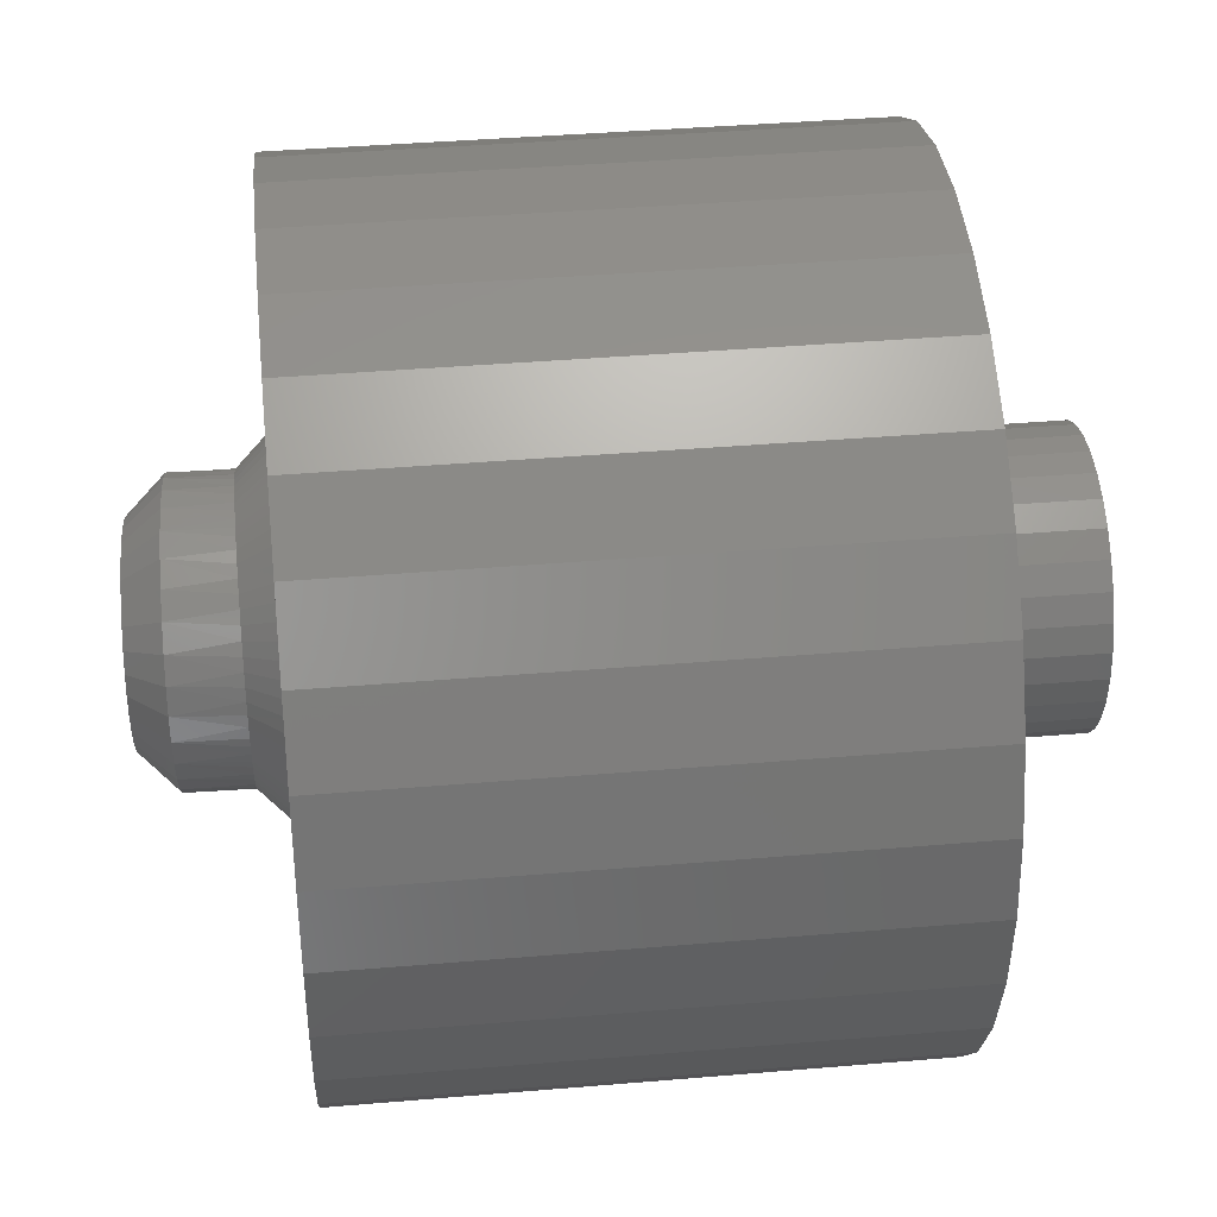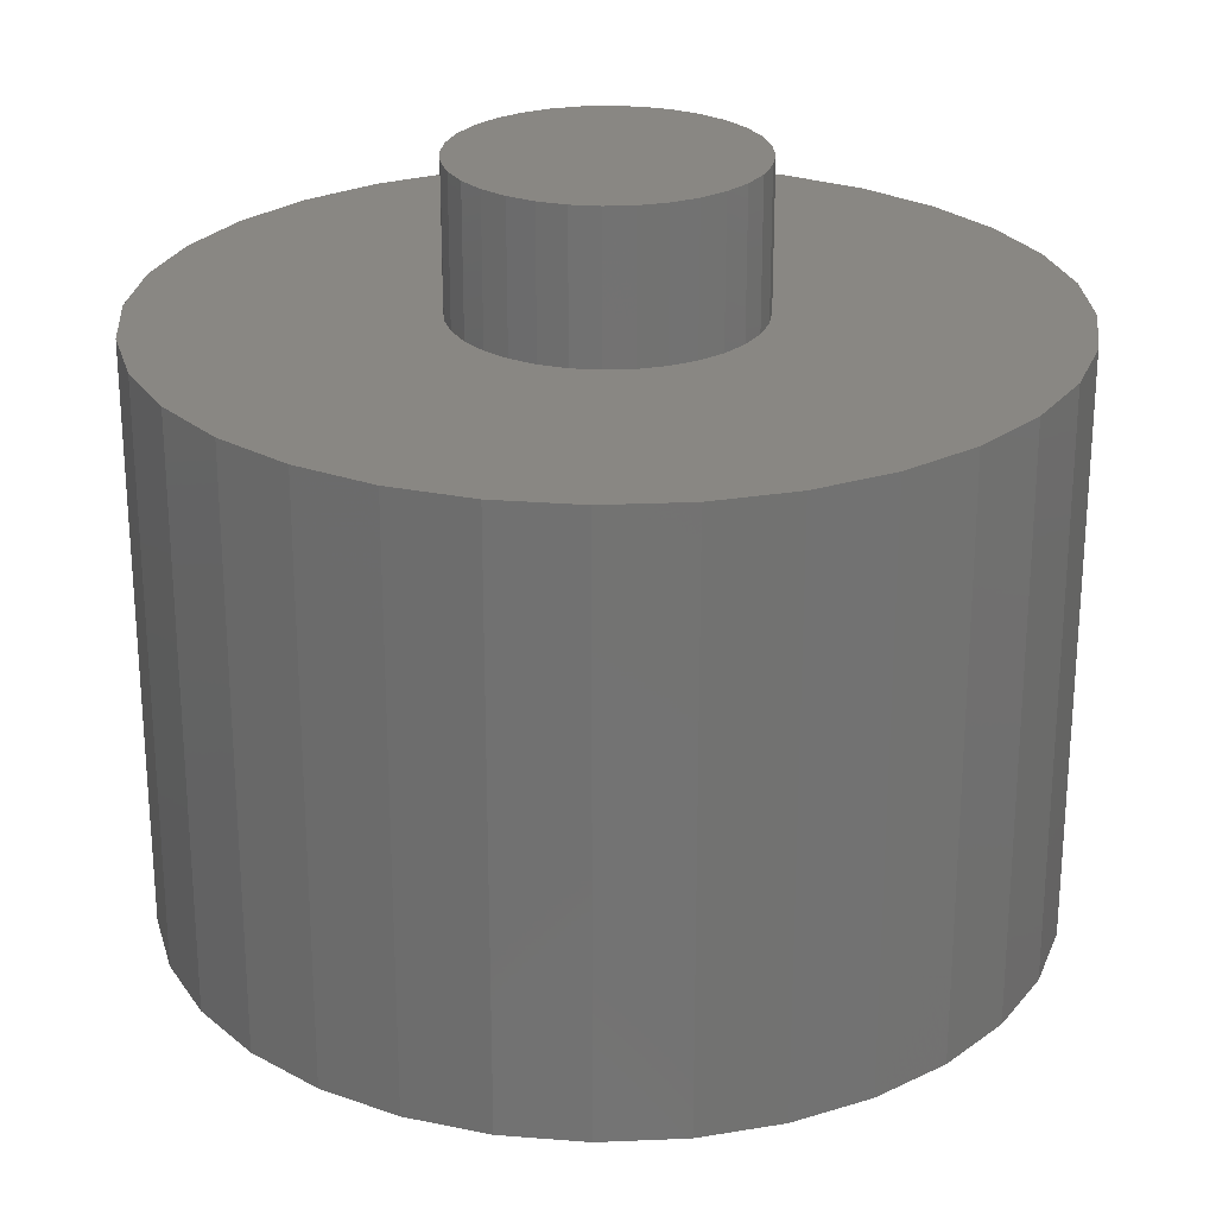
<metadata>
{"format":"stl","ext":"stl","renderer":"f3d","projection":"perspective","resolution":1024,"background":"white","views":[{"elev":39.8,"azim":-96.0,"up":"+Y"},{"elev":25.4,"azim":136.7,"up":"+Z"}]}
</metadata>
<code>
# stl→obj: 334 verts, 664 faces
v 0.1508 0.02653 -0.03905
v 0.1505 0.03655 -0.1021
v 0.1485 0.03836 -0.03905
v 0.1297 0.08326 -0.03905
v 0.1268 0.09005 -0.1027
v 0.1228 0.09333 -0.03905
v -0.01934 0.1521 -0.03906
v -0.0287 0.15 -0.1065
v -0.02973 0.1502 -0.03906
v -0.1475 -1.836e-17 -0.03905
v -0.1472 0.01326 -0.03905
v -0.1458 -1.836e-17 -0.1093
v 0.1541 0.007362 -0.102
v 0.152 0.01697 -0.03905
v 0.1525 0.007362 -0.03905
v 0.1412 0.06447 -0.1023
v 0.1358 0.0726 -0.03905
v 0.141 0.06149 -0.03905
v 0.1452 0.05004 -0.03905
v 0.1076 0.1123 -0.1031
v 0.08438 0.1304 -0.1037
v 0.08389 0.1297 -0.03906
v 0.09585 0.1211 -0.03906
v 0.1069 0.1115 -0.03906
v 0.1152 0.1027 -0.03906
v 0.05812 0.1436 -0.1043
v 0.05782 0.1431 -0.03906
v 0.07115 0.1371 -0.03906
v 0.02979 0.1515 -0.105
v 0.03026 0.1511 -0.03906
v 0.04426 0.1478 -0.03906
v 0.0004763 0.1536 -0.1058
v 0.001702 0.1537 -0.03906
v 0.01601 0.1531 -0.03906
v -0.008834 0.1533 -0.03906
v -0.05661 0.1408 -0.1072
v -0.05322 0.1429 -0.03906
v -0.03993 0.1476 -0.03906
v -0.08219 0.1263 -0.1078
v -0.07844 0.13 -0.03906
v -0.06611 0.1371 -0.03906
v -0.1044 0.1071 -0.1083
v -0.1008 0.1125 -0.03906
v -0.09005 0.1217 -0.03906
v -0.1225 0.08393 -0.1088
v -0.1192 0.09134 -0.03905
v -0.1105 0.1024 -0.03906
v -0.1358 0.05767 -0.1091
v -0.1336 0.06687 -0.03905
v -0.127 0.07948 -0.03905
v -0.1436 0.02933 -0.1093
v -0.143 0.04014 -0.03905
v -0.1389 0.05369 -0.03905
v -0.1458 0.02636 -0.03905
v -0.1455 -0.02101 -0.03905
v -0.1422 -0.02918 -0.1093
v -0.1434 -0.03136 -0.03905
v 0.1207 -0.08873 -0.03906
v 0.1308 -0.07657 -0.1026
v 0.1288 -0.07726 -0.03905
v 0.1394 -0.05777 -0.03905
v 0.1441 -0.0503 -0.1022
v 0.1436 -0.04741 -0.03905
v 0.1524 -0.003697 -0.03905
v 0.1519 -0.02196 -0.102
v 0.1514 -0.01477 -0.03905
v 0.1496 -0.02581 -0.03905
v 0.147 -0.03672 -0.03905
v -0.1468 -0.01053 -0.03905
v -0.1329 -0.05711 -0.109
v -0.1357 -0.05471 -0.03905
v -0.1405 -0.04152 -0.03905
v -0.1184 -0.08269 -0.1087
v -0.1222 -0.07968 -0.03906
v -0.1296 -0.06748 -0.03905
v -0.09924 -0.105 -0.1082
v -0.1043 -0.1017 -0.03906
v -0.1138 -0.09113 -0.03906
v -0.07607 -0.123 -0.1076
v -0.08277 -0.1197 -0.03906
v -0.09395 -0.1112 -0.03906
v -0.04981 -0.1363 -0.107
v -0.058 -0.1336 -0.03906
v -0.07075 -0.1272 -0.03906
v -0.02148 -0.1441 -0.1063
v -0.03106 -0.1425 -0.03906
v -0.04471 -0.1387 -0.03906
v 0.007836 -0.1463 -0.1056
v -0.003201 -0.1462 -0.03906
v -0.01721 -0.145 -0.03906
v 0.03701 -0.1427 -0.1049
v 0.02512 -0.1446 -0.03906
v 0.01096 -0.1461 -0.03906
v 0.06492 -0.1335 -0.1042
v 0.05265 -0.1377 -0.03906
v 0.03909 -0.1418 -0.03906
v 0.0905 -0.119 -0.1035
v 0.07815 -0.1259 -0.03906
v 0.06569 -0.1324 -0.03906
v 0.1128 -0.09975 -0.103
v 0.1012 -0.1093 -0.03906
v 0.09003 -0.1182 -0.03906
v 0.1115 -0.09947 -0.03906
v 0.1345 -0.06774 -0.03905
v 0.01315 -0.185 0
v 0.3704 -0.2469 0
v 0.3151 -0.3143 0
v 0.2478 -0.3696 0
v 0.1709 -0.4107 0
v 0.08754 -0.4359 0
v 0.0008224 -0.4445 0
v -0.004692 -0.1853 0
v 0.001488 0.1927 0
v -0.3688 0.2469 0
v -0.3135 0.3143 0
v -0.2461 0.3696 0
v -0.1693 0.4107 0
v -0.08589 0.4359 0
v 0.0008224 0.4445 0
v 0.08754 0.4359 0
v 0.1709 0.4107 0
v 0.2478 0.3696 0
v 0.3151 0.3143 0
v 0.3704 0.2469 0
v 0.01951 0.1919 0
v -0.0118 0.1923 0
v -0.02505 0.1909 0
v -0.03817 0.1885 0
v -0.05106 0.1853 0
v -0.06786 0.1795 0
v -0.08415 0.1722 0
v -0.4098 0.1701 0
v -0.4351 0.08672 0
v -0.1281 0.1413 0
v -0.1404 0.1285 0
v -0.1516 0.1146 0
v -0.1613 0.09963 0
v -0.1697 0.08367 0
v -0.09977 0.1633 0
v -0.1145 0.1529 0
v -0.4437 5.443e-17 0
v -0.1766 0.067 0
v -0.1818 0.04986 0
v -0.1853 0.03241 0
v -0.1871 0.01582 0
v -0.1875 -0.0009803 0
v -0.4351 -0.08672 0
v -0.1867 -0.01432 0
v -0.1849 -0.02759 0
v -0.1823 -0.04071 0
v -0.1787 -0.05357 0
v -0.1725 -0.07026 0
v -0.1647 -0.0864 0
v -0.1553 -0.1018 0
v -0.4098 -0.1701 0
v -0.1446 -0.1163 0
v -0.1326 -0.1296 0
v -0.1195 -0.1416 0
v -0.1053 -0.1523 0
v -0.09003 -0.1617 0
v -0.07389 -0.1696 0
v -0.05708 -0.176 0
v -0.3688 -0.2469 0
v -0.08589 -0.4359 0
v -0.1693 -0.4107 0
v -0.2461 -0.3696 0
v -0.3135 -0.3143 0
v -0.03985 -0.1808 0
v -0.02236 -0.1839 0
v 0.4115 0.1701 0
v 0.08881 0.1714 0
v 0.07208 0.1791 0
v 0.05505 0.185 0
v 0.03744 0.1893 0
v 0.4368 0.08672 0
v 0.4453 0 0
v 0.1761 0.07618 0
v 0.1697 0.09013 0
v 0.1621 0.1035 0
v 0.1535 0.1162 0
v 0.144 0.1281 0
v 0.1336 0.1391 0
v 0.1198 0.1512 0
v 0.1048 0.1621 0
v 0.4368 -0.08672 0
v 0.1902 -0.0102 0
v 0.1906 0.008298 0
v 0.1899 0.02035 0
v 0.1885 0.03234 0
v 0.1856 0.04718 0
v 0.1815 0.06182 0
v 0.4115 -0.1701 0
v 0.1611 -0.0979 0
v 0.1702 -0.08182 0
v 0.1778 -0.06479 0
v 0.1837 -0.04699 0
v 0.1878 -0.02869 0
v 0.06559 -0.1742 0
v 0.08196 -0.1674 0
v 0.09759 -0.1592 0
v 0.1125 -0.1494 0
v 0.1264 -0.1383 0
v 0.1393 -0.1258 0
v 0.1509 -0.1123 0
v 0.03098 -0.183 0
v 0.04854 -0.1794 0
v -0.01385 -0.1056 -0.1452
v 0.02941 -0.1046 -0.1441
v 0.007837 -0.1072 -0.1446
v -0.0348 -0.09982 -0.1457
v 0.05006 -0.09774 -0.1436
v -0.05422 -0.09004 -0.1462
v 0.06897 -0.08702 -0.1431
v 0.06445 0.09741 -0.1433
v -0.03983 0.1051 -0.1458
v 0.04503 0.1072 -0.1437
v -0.01918 0.1119 -0.1453
v 0.02408 0.113 -0.1442
v 0.002393 0.1146 -0.1448
v 0.08544 -0.07281 -0.1427
v -0.07136 -0.07666 -0.1466
v 0.09881 -0.05567 -0.1424
v -0.08556 -0.0602 -0.1469
v 0.1086 -0.03624 -0.1422
v -0.09627 -0.04128 -0.1472
v 0.1144 -0.01528 -0.142
v -0.1031 -0.02063 -0.1474
v 0.116 0.006404 -0.142
v -0.1058 0.0009586 -0.1474
v 0.1133 0.02799 -0.1421
v -0.1042 0.02265 -0.1474
v 0.1065 0.04864 -0.1422
v -0.09836 0.04361 -0.1473
v 0.09579 0.06756 -0.1425
v -0.08858 0.06303 -0.147
v 0.08159 0.08403 -0.1428
v -0.07521 0.08018 -0.1467
v -0.05874 0.09438 -0.1463
v -0.08177 0.1247 0.6016
v -0.05584 0.1386 0.6016
v -0.4351 0.08672 0.6016
v -0.1045 0.1061 0.6016
v -0.1232 0.08334 0.6016
v 0.4368 0.08672 0.6016
v 0.0849 0.1247 0.6016
v 0.1076 0.1061 0.6016
v 0.1263 0.08334 0.6016
v 0.4368 -0.08672 0.6016
v 0.1487 -0.02926 0.6016
v 0.1401 -0.0574 0.6016
v 0.1263 -0.08334 0.6016
v 0.001563 0.15 0.6016
v 0.03083 0.1471 0.6016
v 0.4115 0.1701 0.6016
v 0.3704 0.2469 0.6016
v 0.3151 0.3143 0.6016
v 0.2478 0.3696 0.6016
v 0.1709 0.4107 0.6016
v 0.08754 0.4359 0.6016
v 0.0008224 0.4445 0.6016
v -0.08589 0.4359 0.6016
v -0.1693 0.4107 0.6016
v -0.2461 0.3696 0.6016
v -0.3135 0.3143 0.6016
v -0.3688 0.2469 0.6016
v -0.4098 0.1701 0.6016
v -0.0277 0.1471 0.6016
v -0.4437 5.443e-17 0.6016
v -0.1484 1.837e-17 0.6016
v -0.1456 0.02926 0.6016
v -0.137 0.0574 0.6016
v -0.4351 -0.08672 0.6016
v -0.4098 -0.1701 0.6016
v -0.1045 -0.1061 0.6016
v -0.1232 -0.08334 0.6016
v -0.137 -0.0574 0.6016
v -0.1456 -0.02926 0.6016
v -0.3688 -0.2469 0.6016
v 0.001563 -0.15 0.6016
v -0.0277 -0.1471 0.6016
v -0.05584 -0.1386 0.6016
v -0.08177 -0.1247 0.6016
v -0.3135 -0.3143 0.6016
v -0.2461 -0.3696 0.6016
v -0.1693 -0.4107 0.6016
v -0.08589 -0.4359 0.6016
v 0.0008224 -0.4445 0.6016
v 0.08754 -0.4359 0.6016
v 0.1709 -0.4107 0.6016
v 0.2478 -0.3696 0.6016
v 0.3151 -0.3143 0.6016
v 0.3704 -0.2469 0.6016
v 0.4115 -0.1701 0.6016
v 0.4453 0 0.6016
v 0.1401 0.0574 0.6016
v 0.1487 0.02926 0.6016
v 0.1516 0 0.6016
v 0.1076 -0.1061 0.6016
v 0.0849 -0.1247 0.6016
v 0.05897 -0.1386 0.6016
v 0.03083 -0.1471 0.6016
v 0.05897 0.1386 0.6016
v 0.1516 0 0.75
v 0.1487 -0.02926 0.75
v 0.1401 -0.0574 0.75
v 0.1263 -0.08334 0.75
v 0.1076 -0.1061 0.75
v 0.0849 -0.1247 0.75
v 0.05897 -0.1386 0.75
v 0.03083 -0.1471 0.75
v 0.001563 -0.15 0.75
v -0.0277 -0.1471 0.75
v -0.05584 -0.1386 0.75
v -0.08177 -0.1247 0.75
v -0.1045 -0.1061 0.75
v -0.1232 -0.08334 0.75
v -0.137 -0.0574 0.75
v -0.1456 -0.02926 0.75
v -0.1484 1.837e-17 0.75
v -0.1456 0.02926 0.75
v -0.137 0.0574 0.75
v -0.1232 0.08334 0.75
v -0.1045 0.1061 0.75
v -0.08177 0.1247 0.75
v -0.05584 0.1386 0.75
v -0.0277 0.1471 0.75
v 0.001563 0.15 0.75
v 0.03083 0.1471 0.75
v 0.05897 0.1386 0.75
v 0.0849 0.1247 0.75
v 0.1076 0.1061 0.75
v 0.1263 0.08334 0.75
v 0.1401 0.0574 0.75
v 0.1487 0.02926 0.75
f 1 2 3
f 4 5 6
f 7 8 9
f 10 11 12
f 13 2 1
f 13 1 14
f 13 14 15
f 16 5 4
f 16 4 17
f 16 17 18
f 16 18 19
f 16 19 3
f 16 3 2
f 20 21 22
f 20 22 23
f 20 23 24
f 20 24 25
f 20 25 6
f 20 6 5
f 26 27 21
f 21 27 28
f 21 28 22
f 29 30 26
f 26 30 31
f 26 31 27
f 32 33 29
f 29 33 34
f 29 34 30
f 8 7 32
f 32 7 35
f 32 35 33
f 36 37 8
f 8 37 38
f 8 38 9
f 39 40 36
f 36 40 41
f 36 41 37
f 42 43 39
f 39 43 44
f 39 44 40
f 45 46 42
f 42 46 47
f 42 47 43
f 48 49 45
f 45 49 50
f 45 50 46
f 51 52 48
f 48 52 53
f 48 53 49
f 12 11 51
f 51 11 54
f 51 54 52
f 55 56 57
f 58 59 60
f 61 62 63
f 15 64 13
f 65 13 64
f 65 64 66
f 65 66 67
f 65 67 68
f 65 68 63
f 65 63 62
f 56 55 12
f 12 55 69
f 12 69 10
f 70 71 56
f 56 71 72
f 56 72 57
f 73 74 70
f 70 74 75
f 70 75 71
f 76 77 73
f 73 77 78
f 73 78 74
f 79 80 76
f 76 80 81
f 76 81 77
f 82 83 79
f 79 83 84
f 79 84 80
f 85 86 82
f 82 86 87
f 82 87 83
f 88 89 85
f 85 89 90
f 85 90 86
f 91 92 88
f 88 92 93
f 88 93 89
f 94 95 91
f 91 95 96
f 91 96 92
f 97 98 94
f 94 98 99
f 94 99 95
f 100 101 97
f 97 101 102
f 97 102 98
f 59 58 100
f 100 58 103
f 100 103 101
f 62 61 59
f 59 61 104
f 59 104 60
f 105 106 107
f 105 107 108
f 105 108 109
f 105 109 110
f 105 110 111
f 105 111 112
f 113 114 115
f 113 115 116
f 113 116 117
f 113 117 118
f 113 118 119
f 113 119 120
f 113 120 121
f 113 121 122
f 113 122 123
f 113 123 124
f 113 124 125
f 114 113 126
f 114 126 127
f 114 127 128
f 114 128 129
f 114 129 130
f 114 130 131
f 114 131 132
f 133 134 135
f 133 135 136
f 133 136 137
f 133 137 138
f 132 131 139
f 132 139 140
f 132 140 134
f 132 134 133
f 141 133 138
f 141 138 142
f 141 142 143
f 141 143 144
f 141 144 145
f 141 145 146
f 147 141 146
f 147 146 148
f 147 148 149
f 147 149 150
f 147 150 151
f 147 151 152
f 147 152 153
f 147 153 154
f 147 154 155
f 155 154 156
f 155 156 157
f 155 157 158
f 155 158 159
f 155 159 160
f 155 160 161
f 155 161 162
f 155 162 163
f 112 111 164
f 112 164 165
f 112 165 166
f 112 166 167
f 112 167 163
f 163 162 168
f 163 168 169
f 163 169 112
f 124 170 171
f 124 171 172
f 124 172 173
f 124 173 174
f 124 174 125
f 175 176 177
f 175 177 178
f 175 178 179
f 175 179 180
f 175 180 181
f 170 175 181
f 170 181 182
f 170 182 183
f 170 183 184
f 170 184 171
f 176 185 186
f 176 186 187
f 176 187 188
f 176 188 189
f 176 189 190
f 176 190 191
f 176 191 177
f 185 192 193
f 185 193 194
f 185 194 195
f 185 195 196
f 185 196 197
f 185 197 186
f 192 106 198
f 192 198 199
f 192 199 200
f 192 200 201
f 192 201 202
f 192 202 203
f 192 203 204
f 192 204 193
f 106 105 205
f 106 205 206
f 106 206 198
f 63 195 61
f 61 195 194
f 61 194 104
f 104 194 193
f 104 193 60
f 60 193 204
f 60 204 58
f 58 204 203
f 58 203 103
f 103 203 202
f 103 202 101
f 101 202 201
f 101 201 102
f 102 201 200
f 102 200 98
f 98 200 199
f 98 199 99
f 99 199 198
f 99 198 95
f 95 198 206
f 95 206 96
f 96 206 205
f 96 205 92
f 92 205 105
f 92 105 93
f 93 105 112
f 93 112 89
f 89 112 169
f 89 169 90
f 90 169 168
f 90 168 86
f 86 168 162
f 86 162 87
f 87 162 161
f 87 161 83
f 83 161 160
f 83 160 84
f 84 160 159
f 84 159 80
f 80 159 158
f 80 158 81
f 81 158 157
f 81 157 77
f 77 157 156
f 77 156 78
f 78 156 154
f 78 154 74
f 74 154 153
f 74 153 75
f 75 153 152
f 75 152 71
f 71 152 151
f 71 151 72
f 72 151 150
f 72 150 57
f 57 150 149
f 57 149 55
f 55 149 148
f 55 148 69
f 69 148 146
f 69 146 10
f 64 186 66
f 66 186 197
f 66 197 67
f 67 197 196
f 67 196 68
f 68 196 195
f 68 195 63
f 187 186 15
f 15 186 64
f 33 125 34
f 34 125 174
f 34 174 30
f 30 174 173
f 30 173 31
f 31 173 172
f 31 172 27
f 27 172 171
f 27 171 28
f 28 171 184
f 28 184 22
f 22 184 183
f 22 183 23
f 23 183 182
f 23 182 24
f 24 182 181
f 24 181 25
f 25 181 180
f 25 180 6
f 6 180 179
f 6 179 4
f 4 179 178
f 4 178 17
f 17 178 177
f 17 177 18
f 18 177 191
f 18 191 19
f 19 191 190
f 19 190 3
f 3 190 189
f 3 189 1
f 1 189 188
f 1 188 14
f 14 188 187
f 14 187 15
f 125 33 113
f 113 33 35
f 113 35 126
f 126 35 7
f 126 7 127
f 127 7 9
f 127 9 128
f 128 9 38
f 128 38 129
f 129 38 37
f 129 37 130
f 130 37 41
f 130 41 131
f 131 41 40
f 131 40 139
f 139 40 44
f 139 44 140
f 140 44 43
f 140 43 134
f 134 43 47
f 134 47 135
f 135 47 46
f 135 46 136
f 136 46 50
f 136 50 137
f 137 50 49
f 137 49 138
f 138 49 53
f 138 53 142
f 142 53 52
f 142 52 143
f 143 52 54
f 143 54 144
f 144 54 11
f 144 11 145
f 145 11 10
f 145 10 146
f 207 208 209
f 208 207 210
f 208 210 211
f 211 210 212
f 211 212 213
f 214 215 216
f 216 215 217
f 216 217 218
f 218 217 219
f 213 212 220
f 220 212 221
f 220 221 222
f 222 221 223
f 222 223 224
f 224 223 225
f 224 225 226
f 226 225 227
f 226 227 228
f 228 227 229
f 228 229 230
f 230 229 231
f 230 231 232
f 232 231 233
f 232 233 234
f 234 233 235
f 234 235 236
f 236 235 237
f 236 237 214
f 214 237 238
f 214 238 215
f 209 208 88
f 88 85 209
f 73 221 76
f 76 221 212
f 76 212 79
f 221 73 223
f 223 73 70
f 223 70 225
f 225 70 56
f 225 56 227
f 227 56 12
f 227 12 229
f 222 100 220
f 220 100 97
f 220 97 213
f 100 222 59
f 59 222 224
f 59 224 62
f 62 224 226
f 62 226 65
f 65 226 228
f 65 228 13
f 88 208 91
f 91 208 211
f 91 211 94
f 94 211 213
f 94 213 97
f 209 85 207
f 207 85 82
f 207 82 210
f 210 82 79
f 210 79 212
f 219 217 32
f 32 29 219
f 5 236 20
f 20 236 214
f 20 214 21
f 236 5 234
f 234 5 16
f 234 16 232
f 232 16 2
f 232 2 230
f 230 2 13
f 230 13 228
f 235 42 237
f 237 42 39
f 237 39 238
f 42 235 45
f 45 235 233
f 45 233 48
f 48 233 231
f 48 231 51
f 51 231 229
f 51 229 12
f 32 217 8
f 8 217 215
f 8 215 36
f 36 215 238
f 36 238 39
f 219 29 218
f 218 29 26
f 218 26 216
f 216 26 21
f 216 21 214
f 239 240 241
f 242 239 241
f 242 241 243
f 244 245 246
f 246 247 244
f 248 249 250
f 248 250 251
f 252 253 254
f 252 254 255
f 252 255 256
f 252 256 257
f 252 257 258
f 252 258 259
f 252 259 260
f 252 260 261
f 252 261 262
f 252 262 263
f 252 263 264
f 252 264 265
f 252 265 266
f 266 241 240
f 266 240 267
f 266 267 252
f 268 269 270
f 268 270 271
f 268 271 243
f 268 243 241
f 272 273 274
f 272 274 275
f 272 275 276
f 272 276 277
f 272 277 269
f 272 269 268
f 273 278 279
f 273 279 280
f 273 280 281
f 273 281 282
f 273 282 274
f 279 278 283
f 279 283 284
f 279 284 285
f 279 285 286
f 279 286 287
f 279 287 288
f 279 288 289
f 279 289 290
f 279 290 291
f 279 291 292
f 279 292 293
f 294 244 247
f 294 247 295
f 294 295 296
f 294 296 297
f 294 297 249
f 294 249 248
f 293 248 251
f 293 251 298
f 293 298 299
f 293 299 300
f 293 300 301
f 293 301 279
f 245 244 302
f 302 244 254
f 302 254 253
f 297 303 249
f 249 303 304
f 249 304 250
f 250 304 305
f 250 305 251
f 251 305 306
f 251 306 298
f 298 306 307
f 298 307 299
f 299 307 308
f 299 308 300
f 300 308 309
f 300 309 301
f 301 309 310
f 301 310 279
f 279 310 311
f 279 311 280
f 280 311 312
f 280 312 281
f 281 312 313
f 281 313 282
f 282 313 314
f 282 314 274
f 274 314 315
f 274 315 275
f 275 315 316
f 275 316 276
f 276 316 317
f 276 317 277
f 277 317 318
f 277 318 269
f 269 318 319
f 269 319 270
f 270 319 320
f 270 320 271
f 271 320 321
f 271 321 243
f 243 321 322
f 243 322 242
f 242 322 323
f 242 323 239
f 239 323 324
f 239 324 240
f 240 324 325
f 240 325 267
f 267 325 326
f 267 326 252
f 252 326 327
f 252 327 253
f 253 327 328
f 253 328 302
f 302 328 329
f 302 329 245
f 245 329 330
f 245 330 246
f 246 330 331
f 246 331 247
f 247 331 332
f 247 332 295
f 295 332 333
f 295 333 296
f 296 333 334
f 296 334 297
f 297 334 303
f 326 328 327
f 328 326 325
f 328 325 329
f 309 312 310
f 310 312 311
f 329 325 330
f 330 325 324
f 330 324 331
f 331 324 323
f 331 323 332
f 332 323 322
f 332 322 333
f 333 322 321
f 333 321 334
f 334 321 320
f 334 320 303
f 303 320 319
f 303 319 304
f 304 319 318
f 304 318 305
f 305 318 317
f 305 317 306
f 306 317 316
f 306 316 307
f 307 316 315
f 307 315 308
f 308 315 314
f 308 314 309
f 309 314 313
f 309 313 312
f 176 294 185
f 185 294 248
f 185 248 192
f 192 248 293
f 192 293 106
f 106 293 292
f 106 292 107
f 107 292 291
f 107 291 108
f 108 291 290
f 108 290 109
f 109 290 289
f 109 289 110
f 110 289 288
f 110 288 111
f 111 288 287
f 111 287 164
f 164 287 286
f 164 286 165
f 165 286 285
f 165 285 166
f 166 285 284
f 166 284 167
f 167 284 283
f 167 283 163
f 163 283 278
f 163 278 155
f 155 278 273
f 155 273 147
f 147 273 272
f 147 272 141
f 141 272 268
f 141 268 133
f 133 268 241
f 133 241 132
f 132 241 266
f 132 266 114
f 114 266 265
f 114 265 115
f 115 265 264
f 115 264 116
f 116 264 263
f 116 263 117
f 117 263 262
f 117 262 118
f 118 262 261
f 118 261 119
f 119 261 260
f 119 260 120
f 120 260 259
f 120 259 121
f 121 259 258
f 121 258 122
f 122 258 257
f 122 257 123
f 123 257 256
f 123 256 124
f 124 256 255
f 124 255 170
f 170 255 254
f 170 254 175
f 175 254 244
f 175 244 176
f 176 244 294

</code>
